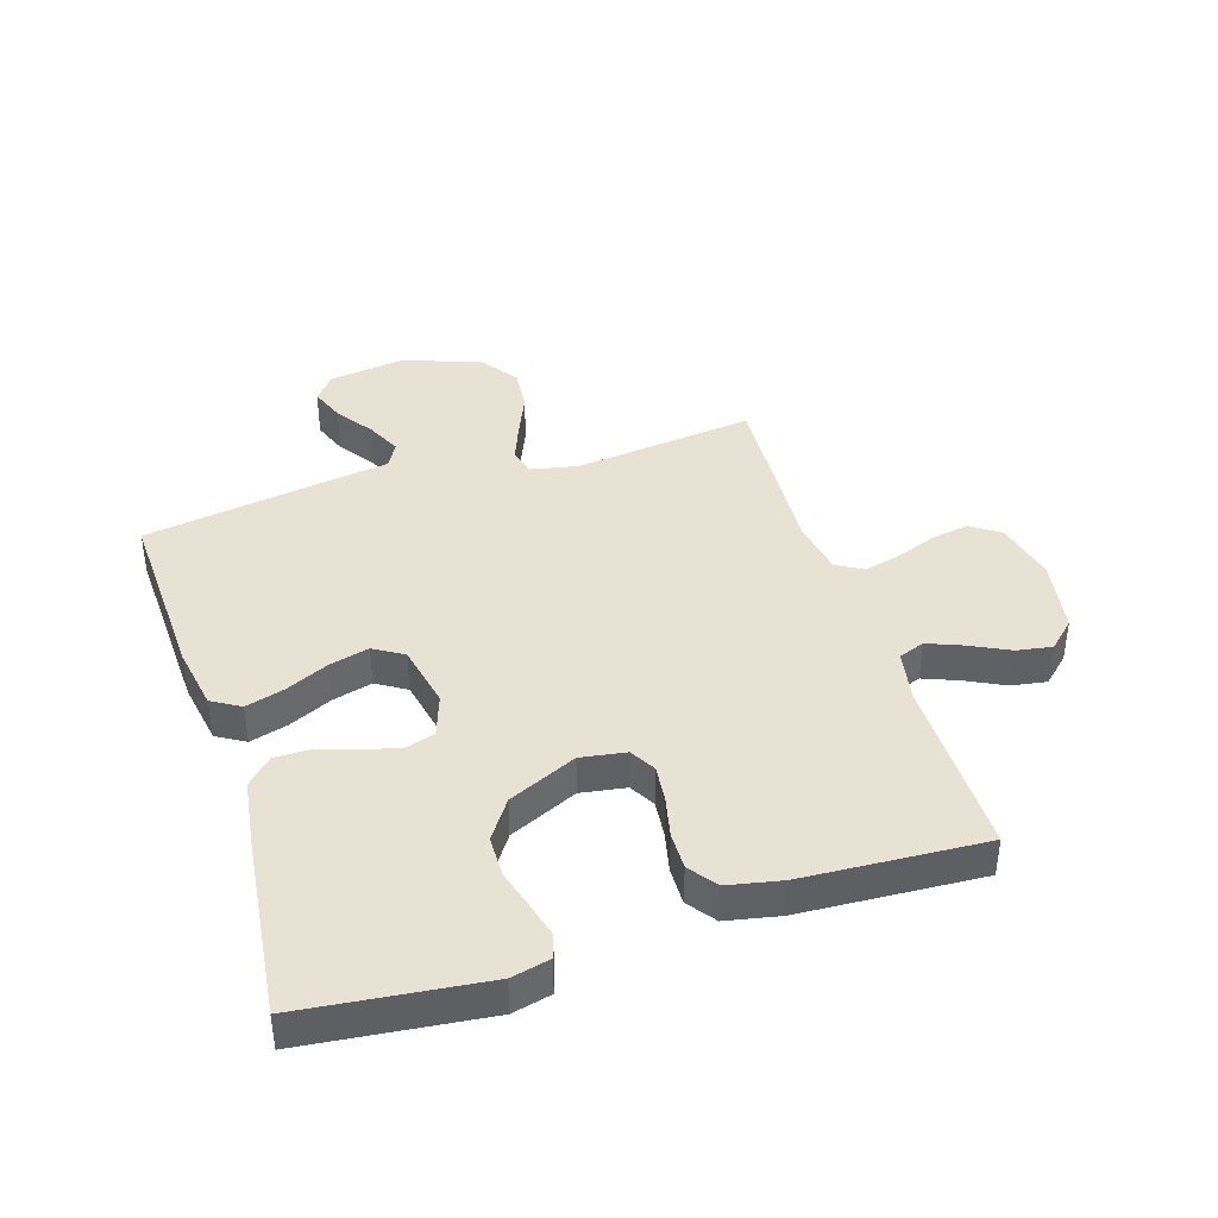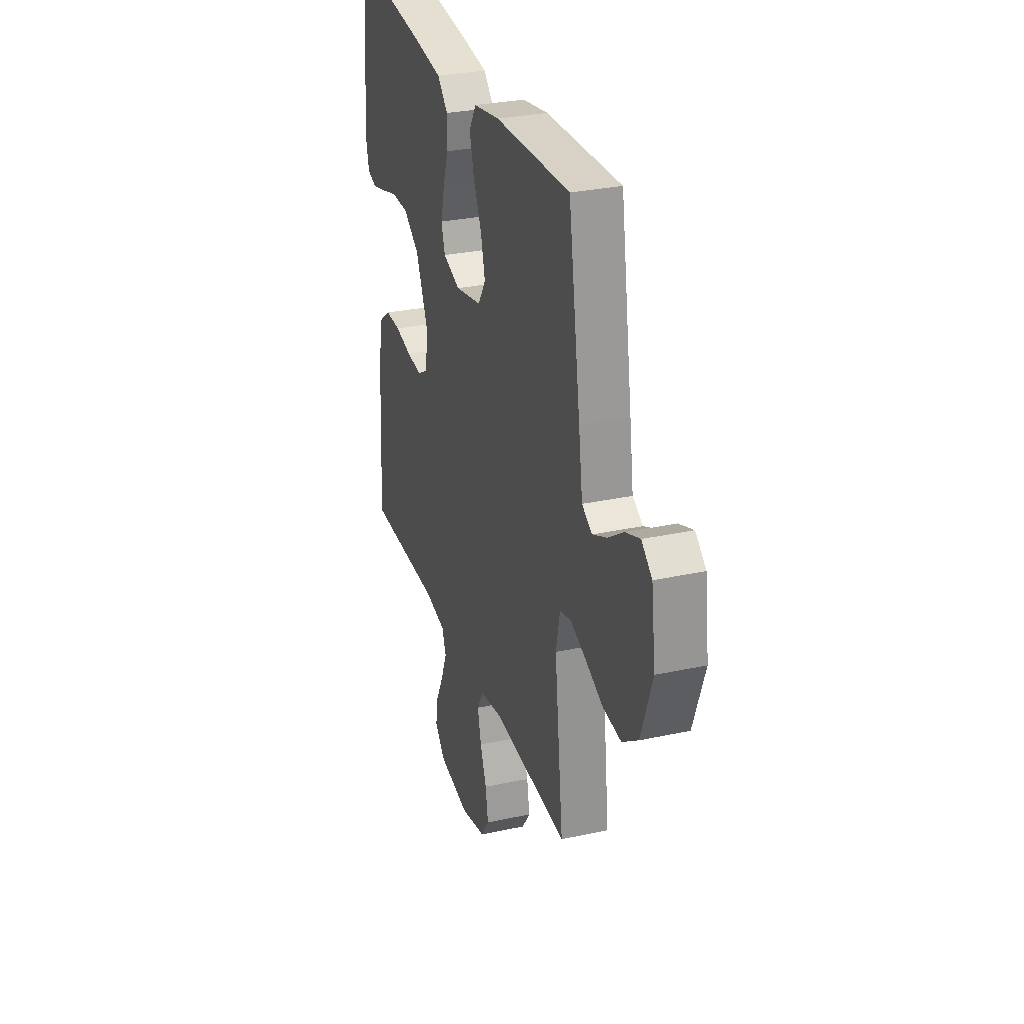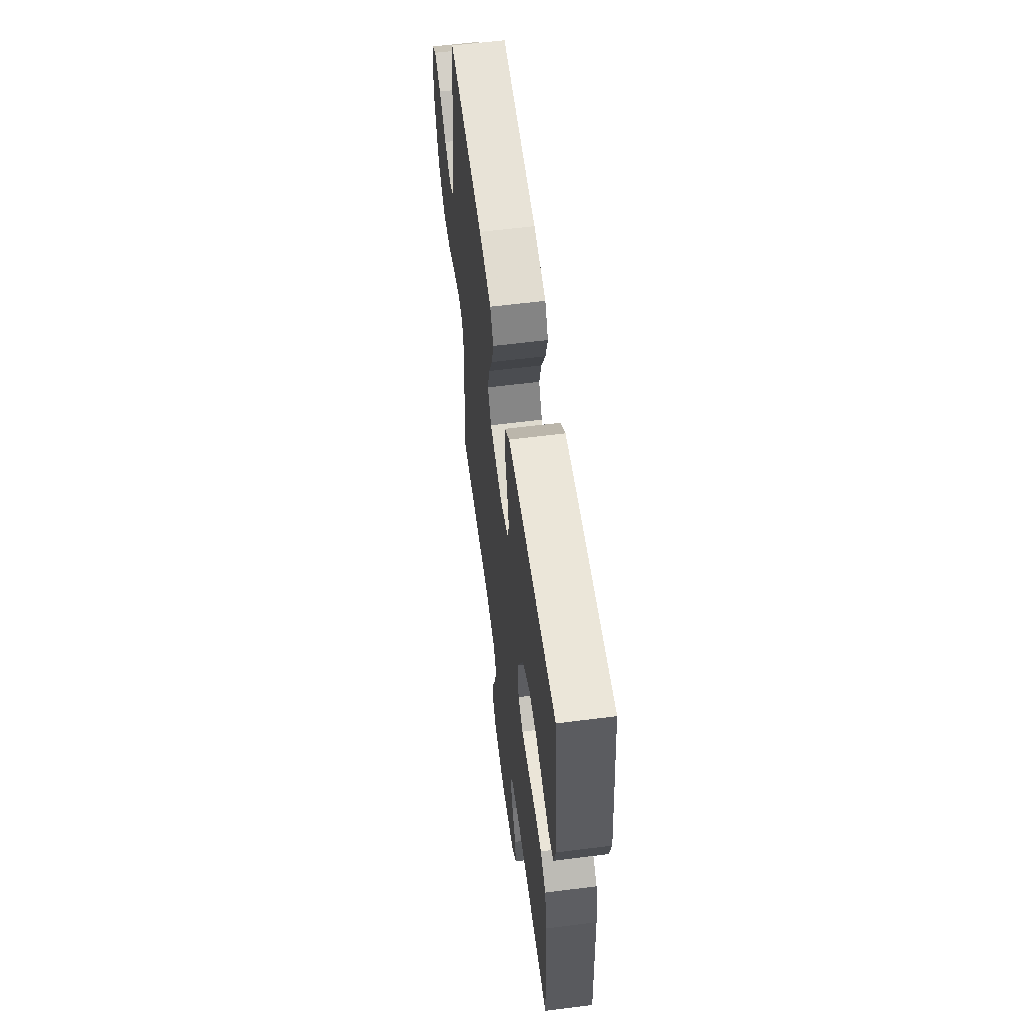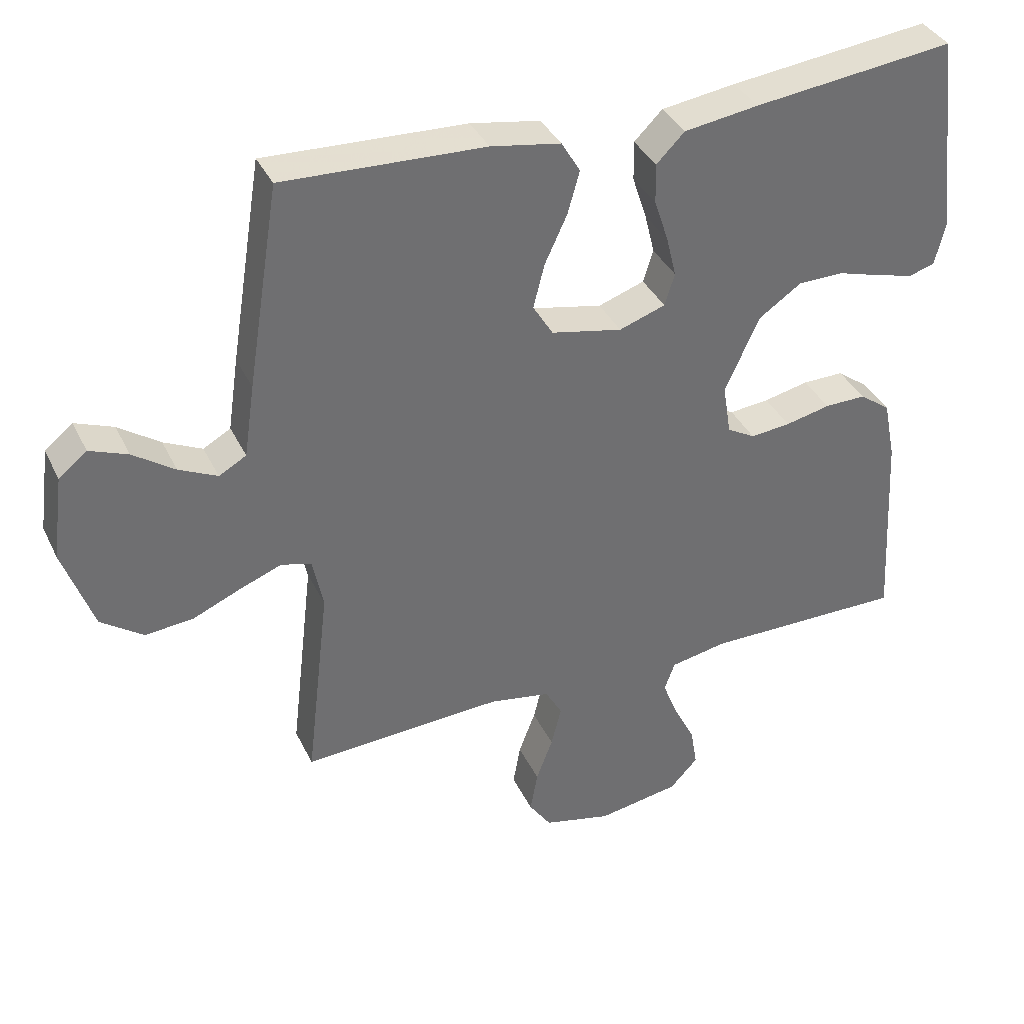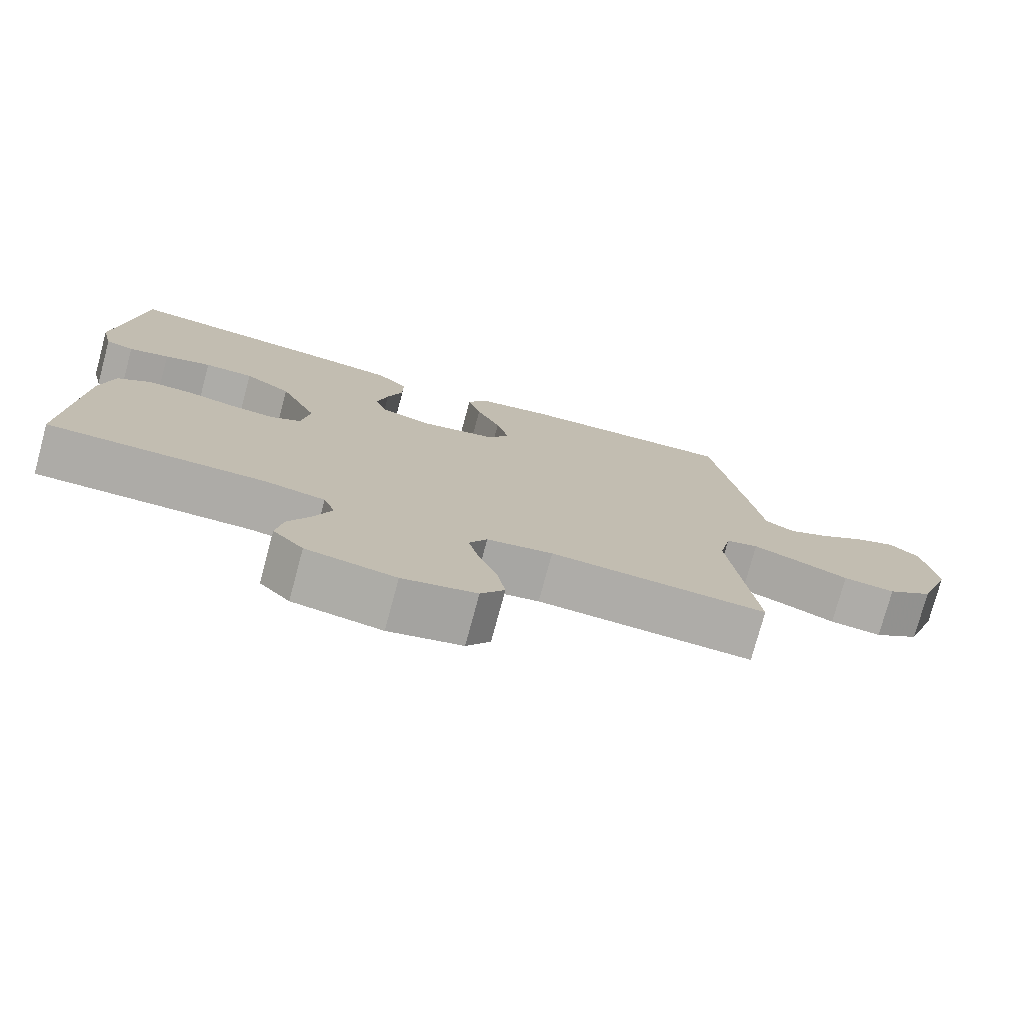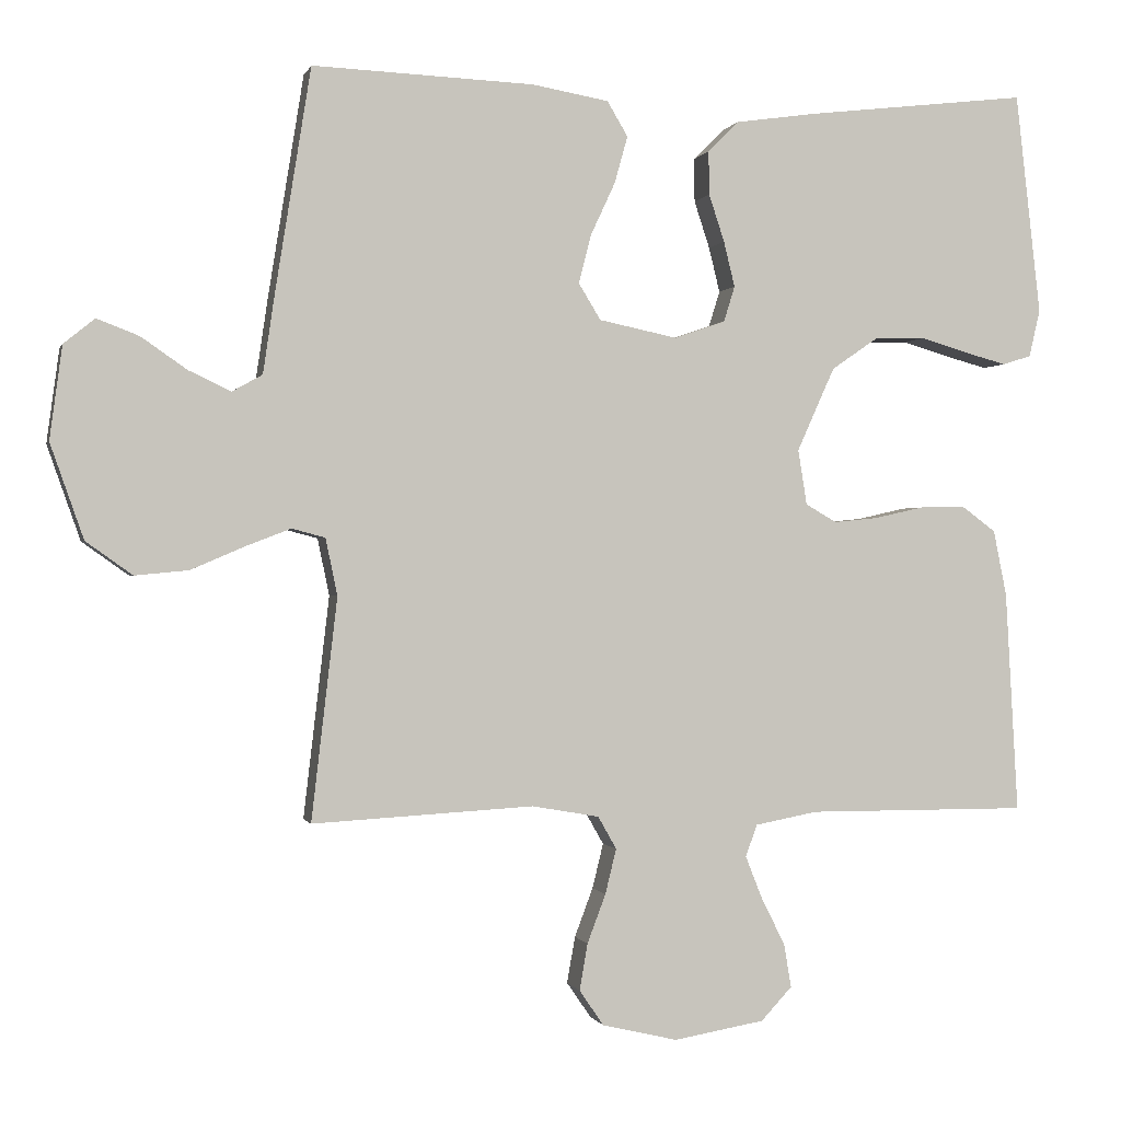
<metadata>
{"format":"obj","ext":"obj","renderer":"f3d","projection":"perspective","resolution":1024,"background":"white","views":[{"elev":40.7,"azim":72.4,"up":"+Y"},{"elev":29.9,"azim":-107.6,"up":"+Z"},{"elev":60.0,"azim":82.6,"up":"+Z"},{"elev":36.9,"azim":-23.4,"up":"+Z"},{"elev":-76.5,"azim":164.9,"up":"+Z"},{"elev":-0.3,"azim":-13.8,"up":"+Z"}]}
</metadata>
<code>
v 0.5 0.07 0.5
v 0.534 0.07 0.2
v 0.519 0.07 0.136
v 0.48 0.07 0.124
v 0.424 0.07 0.139
v 0.359 0.07 0.158
v 0.291 0.07 0.157
v 0.227 0.07 0.113
v 0.176 0.07 0
v 0.188 0.07 -0.075
v 0.23 0.07 -0.099
v 0.29 0.07 -0.093
v 0.357 0.07 -0.078
v 0.419 0.07 -0.077
v 0.465 0.07 -0.111
v 0.483 0.07 -0.2
v 0.5 0.07 -0.5
v 0.2 0.07 -0.499
v 0.116 0.07 -0.515
v 0.1 0.07 -0.558
v 0.123 0.07 -0.616
v 0.155 0.07 -0.68
v 0.165 0.07 -0.739
v 0.123 0.07 -0.784
v 0 0.07 -0.805
v -0.102 0.07 -0.781
v -0.135 0.07 -0.733
v -0.124 0.07 -0.67
v -0.099 0.07 -0.604
v -0.084 0.07 -0.543
v -0.109 0.07 -0.499
v -0.2 0.07 -0.483
v -0.5 0.07 -0.5
v -0.465 0.07 -0.2
v -0.481 0.07 -0.123
v -0.526 0.07 -0.111
v -0.588 0.07 -0.135
v -0.66 0.07 -0.166
v -0.732 0.07 -0.173
v -0.795 0.07 -0.128
v -0.84 0.07 0
v -0.823 0.07 0.126
v -0.781 0.07 0.16
v -0.724 0.07 0.138
v -0.662 0.07 0.095
v -0.605 0.07 0.068
v -0.564 0.07 0.091
v -0.548 0.07 0.2
v -0.5 0.07 0.5
v -0.2 0.07 0.488
v -0.096 0.07 0.47
v -0.068 0.07 0.423
v -0.086 0.07 0.359
v -0.119 0.07 0.288
v -0.136 0.07 0.222
v -0.106 0.07 0.173
v 0 0.07 0.151
v 0.069 0.07 0.175
v 0.084 0.07 0.223
v 0.069 0.07 0.284
v 0.048 0.07 0.348
v 0.047 0.07 0.407
v 0.089 0.07 0.449
v 0.2 0.07 0.465
v 0.5 0 0.5
v 0.534 0 0.2
v 0.519 0 0.136
v 0.48 0 0.124
v 0.424 0 0.139
v 0.359 0 0.158
v 0.291 0 0.157
v 0.227 0 0.113
v 0.176 0 0
v 0.188 0 -0.075
v 0.23 0 -0.099
v 0.29 0 -0.093
v 0.357 0 -0.078
v 0.419 0 -0.077
v 0.465 0 -0.111
v 0.483 0 -0.2
v 0.5 0 -0.5
v 0.2 0 -0.499
v 0.116 0 -0.515
v 0.1 0 -0.558
v 0.123 0 -0.616
v 0.155 0 -0.68
v 0.165 0 -0.739
v 0.123 0 -0.784
v 0 0 -0.805
v -0.102 0 -0.781
v -0.135 0 -0.733
v -0.124 0 -0.67
v -0.099 0 -0.604
v -0.084 0 -0.543
v -0.109 0 -0.499
v -0.2 0 -0.483
v -0.5 0 -0.5
v -0.465 0 -0.2
v -0.481 0 -0.123
v -0.526 0 -0.111
v -0.588 0 -0.135
v -0.66 0 -0.166
v -0.732 0 -0.173
v -0.795 0 -0.128
v -0.84 0 0
v -0.823 0 0.126
v -0.781 0 0.16
v -0.724 0 0.138
v -0.662 0 0.095
v -0.605 0 0.068
v -0.564 0 0.091
v -0.548 0 0.2
v -0.5 0 0.5
v -0.2 0 0.488
v -0.096 0 0.47
v -0.068 0 0.423
v -0.086 0 0.359
v -0.119 0 0.288
v -0.136 0 0.222
v -0.106 0 0.173
v 0 0 0.151
v 0.069 0 0.175
v 0.084 0 0.223
v 0.069 0 0.284
v 0.048 0 0.348
v 0.047 0 0.407
v 0.089 0 0.449
v 0.2 0 0.465
f 60 61 62 63
f 59 60 63 64
f 58 59 64 1
f 51 52 53 54
f 51 54 55
f 50 51 55
f 47 48 49 50
f 47 50 55
f 46 47 55 56
f 42 43 44 45
f 42 45 46
f 41 42 46
f 37 38 39 40
f 36 37 40 41
f 35 36 41 46
f 32 33 34
f 31 32 34 35
f 26 27 28 29
f 26 29 30
f 25 26 30
f 24 25 30
f 21 22 23 24
f 20 21 24 30
f 19 20 30 31
f 15 16 17 18
f 12 13 14 15
f 11 12 15 18
f 10 11 18 19
f 3 4 5 6
f 1 2 3 6
f 58 1 6 7
f 57 58 7 8
f 35 46 56 57
f 35 57 8 9
f 19 31 35
f 9 10 19 35
f 127 126 125 124
f 128 127 124 123
f 65 128 123 122
f 118 117 116 115
f 119 118 115
f 119 115 114
f 114 113 112 111
f 119 114 111
f 120 119 111 110
f 109 108 107 106
f 110 109 106
f 110 106 105
f 104 103 102 101
f 105 104 101 100
f 110 105 100 99
f 98 97 96
f 99 98 96 95
f 93 92 91 90
f 94 93 90
f 94 90 89
f 94 89 88
f 88 87 86 85
f 94 88 85 84
f 95 94 84 83
f 82 81 80 79
f 79 78 77 76
f 82 79 76 75
f 83 82 75 74
f 70 69 68 67
f 70 67 66 65
f 71 70 65 122
f 72 71 122 121
f 121 120 110 99
f 73 72 121 99
f 99 95 83
f 99 83 74 73
f 1 65 66 2
f 2 66 67 3
f 3 67 68 4
f 4 68 69 5
f 5 69 70 6
f 6 70 71 7
f 7 71 72 8
f 8 72 73 9
f 9 73 74 10
f 10 74 75 11
f 11 75 76 12
f 12 76 77 13
f 13 77 78 14
f 14 78 79 15
f 15 79 80 16
f 16 80 81 17
f 17 81 82 18
f 18 82 83 19
f 19 83 84 20
f 20 84 85 21
f 21 85 86 22
f 22 86 87 23
f 23 87 88 24
f 24 88 89 25
f 25 89 90 26
f 26 90 91 27
f 27 91 92 28
f 28 92 93 29
f 29 93 94 30
f 30 94 95 31
f 31 95 96 32
f 32 96 97 33
f 33 97 98 34
f 34 98 99 35
f 35 99 100 36
f 36 100 101 37
f 37 101 102 38
f 38 102 103 39
f 39 103 104 40
f 40 104 105 41
f 41 105 106 42
f 42 106 107 43
f 43 107 108 44
f 44 108 109 45
f 45 109 110 46
f 46 110 111 47
f 47 111 112 48
f 48 112 113 49
f 49 113 114 50
f 50 114 115 51
f 51 115 116 52
f 52 116 117 53
f 53 117 118 54
f 54 118 119 55
f 55 119 120 56
f 56 120 121 57
f 57 121 122 58
f 58 122 123 59
f 59 123 124 60
f 60 124 125 61
f 61 125 126 62
f 62 126 127 63
f 63 127 128 64
f 64 128 65 1

</code>
